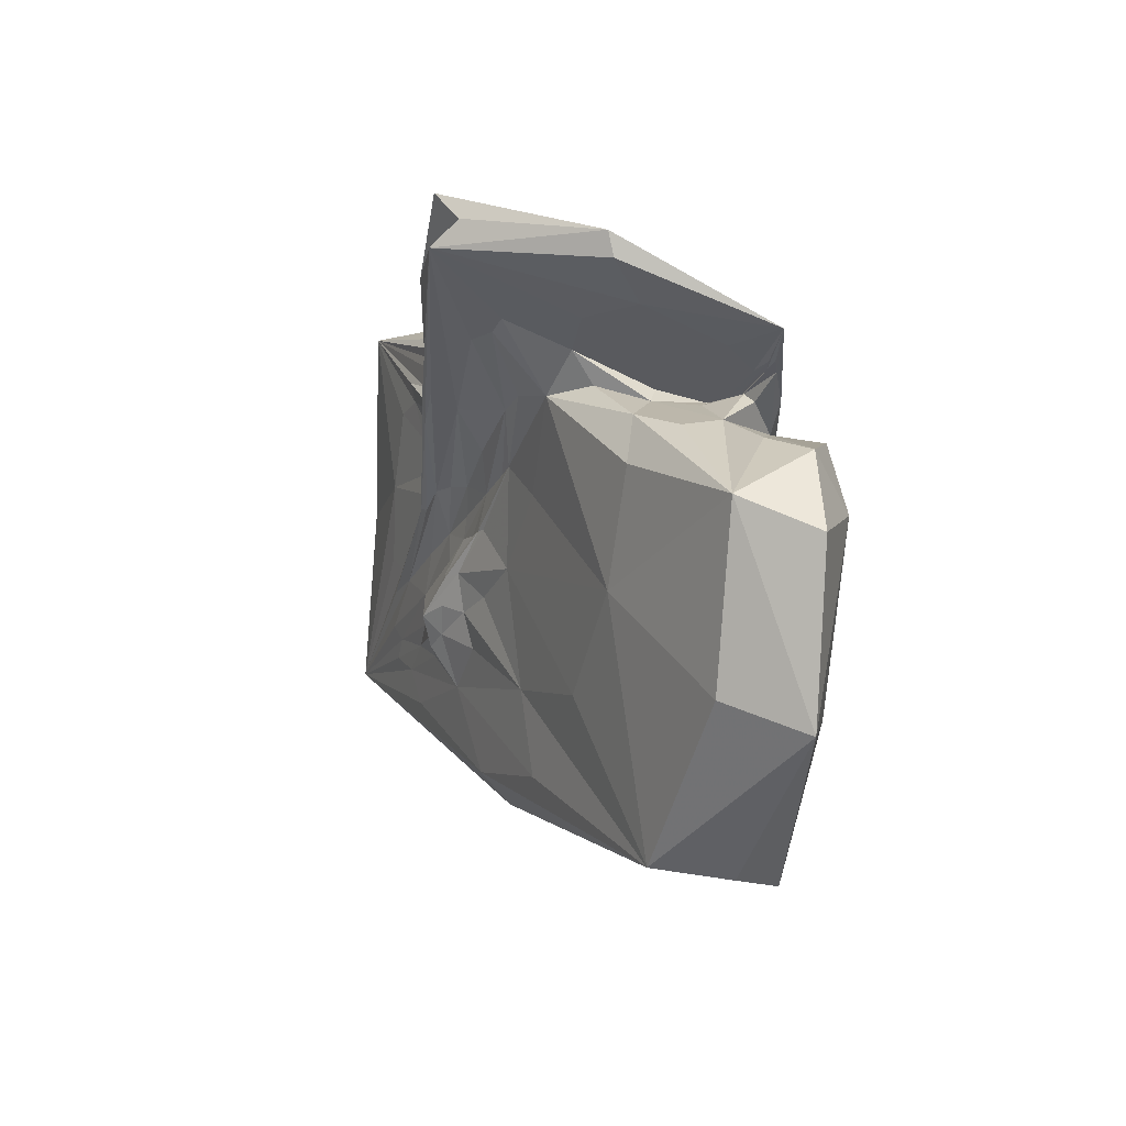
<metadata>
{"format":"obj","ext":"obj","renderer":"f3d","projection":"perspective","resolution":1024,"background":"white","views":[{"elev":61.1,"azim":104.5,"up":"+Y"}]}
</metadata>
<code>
o 886_Cube.3579
v -0.3102 3.253 1.698
v -0.3116 3.349 1.629
v -0.3104 3.362 1.441
v -0.3106 3.405 -1.989
v -0.3101 0.7742 -2.185
v -0.3075 -1.127 -1.428
v -0.3102 4.268 -0.5026
v -0.3115 2.362 0.07136
v -0.3112 3.564 0.9136
v -0.3073 -1.923 0.1724
v -0.3111 -3.157 0.07572
v -0.3102 -3.494 -0.7485
v -0.3097 3.184 1.728
v -0.3135 -3.872 0.2913
v -0.3116 2.868 1.831
v -0.3209 -5.549 2.185
v -0.3134 2.212 2.099
v -0.3157 -5.509 1.069
v -0.3174 -4.73 0.9421
v -0.3219 -5.702 2.068
v -0.3122 -3.607 0.5015
v -0.3123 -5.383 -0.5055
v -0.3161 -5.46 0.6801
v -0.3143 -5.624 0.04661
v -0.3107 3.232 1.725
v -0.3123 -3.798 0.2959
v 0.008013 -0.06992 -2.27
v 0.3286 -1.899 -0.3881
v 0.3341 -3.714 0.3183
v 0.3386 -4.765 0.8074
v 0.3129 4.129 -1.878
v 0.3378 1.39 2.226
v 0.3343 1.89 1.778
v 0.3229 3.772 0.2985
v 0.3307 3.798 1.275
v 0.3176 4.996 -0.5009
v 0.3385 -5.525 0.1616
v 0.3397 -5.078 0.6558
v 0.3386 -5.121 0.642
v 0.3279 -1.465 -0.7757
v 0.3107 4.218 -2.03
v 0.3284 -1.385 -1.485
v 0.3077 4.2 -2.146
v 0.3191 1.075 -2.243
v 0.3402 -5.229 -0.7742
v -0.213 -5.571 2.206
v 0.08254 1.017 2.255
v -0.172 -0.3581 2.222
v -0.09869 3.947 2.28
v 0.1873 -5.817 0.7043
v -0.1178 -5.839 -0.07056
v -0.1252 -5.769 2.045
v 0.004344 5.837 -0.02972
v -0.6091 -5.459 0.1196
v -0.5114 -5.312 0.1146
v 0.3421 -4.885 -0.1046
v -0.428 -5.37 0.1305
v -0.6615 -5.54 0.1701
v 0.3395 -4.857 -0.07423
v 0.3402 -4.917 -0.1105
v -0.4362 -5.437 0.2264
v -0.6287 -5.577 0.2897
v -0.5825 -5.457 0.219
v -0.8448 -5.702 0.2973
v 0.3414 -4.824 -0.06842
v -1.907 1.113 -0.3789
v -1.91 0.7323 -0.2375
v -1.908 1.259 -0.4198
v -1.37 2.047 -0.5237
v -0.5971 2.527 -0.3901
v -0.4654 2.655 -0.3655
v 1.367 -0.6155 1.757
v -1.35 -0.1126 -0.8512
v -1.055 -0.6302 -0.07508
v -1.723 0.219 -0.1599
v -1.527 0.007806 -0.1836
v -0.7625 -0.4424 -1.027
v -0.915 1.245 -1.794
v -0.4506 2.972 -0.9169
v 2.017 -1.053 1.636
v 1.5 -0.2259 1.519
v 1.815 -1.575 1.879
v -1.353 2.02 -1.821
v -1.002 2.661 -1.324
v 0.3143 3.245 -1.374
v 1.012 4.068 -1.677
v 1.839 5.189 -2.824
v 1.254 4.154 -0.6668
v -1.619 0.78 0.5123
v -0.4578 2.167 -0.1409
v -0.3769 2.304 -0.114
v -0.3108 2.138 0.6756
v -1.251 1.03 1.259
v -2.487 -0.5928 2.707
v 0.3263 -0.6645 -0.5207
v 0.916 1.333 -1.657
v 2.298 -0.326 -1.752
v 0.3401 -5.479 1.428
v 1.862 -3.658 -0.1549
v 2.371 -2.95 -0.7635
v 2.312 -3.355 -0.5213
v 0.2568 -5.855 1.624
v 0.9079 3.64 -2.593
v 0.08156 -5.875 1.738
v -2.381 -0.5974 0.8946
v -1.725 -1.461 0.8728
v -1.254 -2.642 1.124
v -0.6381 -1.688 0.3868
v -0.5228 -1.7 0.3445
v -2.168 0.1056 0.5248
v -1.571 -3.809 1.748
v 3.764 -1.774 -0.604
v 0.7628 1.507 0.9985
v 0.7414 0.6609 1.322
v 2.999 3.074 -0.8151
v 0.7385 -2.24 2.522
v 1.745 -2.938 2.237
v 0.4867 -2.412 2.698
v 1.307 -2.967 2.503
v 3.632 -1.491 0.6616
v 3.139 0.2153 0.2245
v -0.5342 -2 3.09
v 0.7369 -0.6354 1.869
v -1.004 0.7286 2.239
v -1.003 1.018 2.139
v -1.236 -0.3038 2.765
v -1.189 -0.6811 2.909
v -0.03119 -5.906 1.857
v -0.5363 -4.51 3.08
v -1.241 -4.164 2.901
v -1.234 -4.142 2.911
v 0.3313 -5.733 2.379
v -1.012 -4.585 2.623
v -2.491 -3.219 2.871
v 4.737 4.167 -3.531
v 1.06 3.145 -2.469
v 0.3371 -4.897 0.1216
v 0.4366 0.08945 1.911
v -0.5678 -1.358 -0.2049
v 1.589 -1.274 2.013
v 0.3135 4.536 -1.552
v 0.4662 1.857 -1.948
v -0.4589 0.6605 -1.572
v 1.783 -0.6964 1.685
v -1.785 0.706 -0.01038
v -0.3141 -3.85 0.2988
v -0.3875 -4.945 0.1068
v -0.3501 2.519 -0.2062
v -0.4136 2.238 -0.1096
v -1.178 1.747 -1.996
v 0.3399 -4.963 -0.2663
v 0.3283 4.119 1.153
v 0.3411 -4.889 -0.105
v -0.4826 1.949 1.688
v -0.3087 -2.914 -1.206
v -2.03 0.06253 1.948
v 0.7469 1.251 1.091
v 0.3322 -2.683 0.185
v -0.4195 -0.7093 -0.979
v -0.3101 3.064 -2.133
v 4.13 -0.08212 -0.1857
v -1.548 0.07666 -0.2511
v 0.2733 1.796 2.263
v 1.079 -3.092 2.691
v -0.3168 -5.268 0.9774
v 0.3409 -4.846 -0.06442
v 0.7229 -4.849 0.8048
v -0.5482 -2.848 0.6353
v 0.339 -5.009 0.6971
v -1.727 -3.802 2.915
v -2.002 1.054 -0.4008
v -0.4831 2.018 1.658
v -1.331 2.259 -1.515
v 0.2594 -5.786 1.356
v -0.2647 -5.756 -0.0066
v 1.912 -1.977 1.803
v -0.7839 -5.644 0.2946
v -0.3106 3.747 1.367
v 0.8285 -3.489 0.2398
v -0.6329 -4.428 1.372
v -0.5467 2.117 1.369
v -0.3198 -5.708 1.8
v -0.3113 2.666 0.3568
v -1.47 -3.836 3.081
v -0.3615 -4.837 0.1183
v 4.541 4.087 -2.389
v 0.3174 3.3 -0.7299
v -0.3151 -5.543 1.032
v 0.2672 -2.614 2.909
v -2 1.269 -0.4744
v -0.3109 3.673 1.645
v 1.569 4.77 -2.228
v -0.8127 2.489 -0.4748
v -0.312 -3.697 0.2311
v 0.3354 2.161 2.109
v -0.3108 -3.717 0.3433
v -0.000253 2.712 2.269
v -0.1081 -0.01228 2.232
v -0.3141 -4.179 0.6004
v -0.4839 1.925 1.711
v 2.947 5.402 -3.169
v -0.7942 -5.659 0.2486
v 0.3375 -5.254 0.5184
v 1.925 4.167 -0.7568
v 0.3318 3.537 1.542
v -1.413 -3.949 3.003
v -1.803 -3.016 1.562
v -1.721 0.2252 2.63
v 1.861 -0.02416 1.068
v -0.7609 -5.675 0.3285
v -0.5865 -5.422 0.1371
v 0.3375 -4.969 0.08192
v 0.3227 0.3916 -1.08
v 0.3089 4.426 -2.115
v 2.733 -2.746 -1.003
v 0.4391 2.682 0.9431
v 0.3116 4.393 -2.038
v -0.3279 2.345 -0.04985
v -1.455 -0.6655 3.046
v 0.1928 -5.877 1.68
v -0.7092 -1.226 0.1822
v -1.786 0.8517 -0.05131
v 0.08423 -5.806 1.471
v 0.3146 3.476 -1.611
v -0.3127 2.951 2.003
v -0.24 -5.277 2.424
v -0.5444 -5.511 0.2598
v -0.1066 -5.825 1.924
v 0.4839 3.753 -1.955
v 0.3384 -4.333 -1.121
v 0.3267 -0.8686 -0.5214
v -0.2303 0.129 -2.239
v 3.672 1.536 -0.5764
v -1.841 -2.217 1.255
v 2.75 -2.55 -1.114
v -0.5787 -5.371 0.161
v 0.2397 5.665 -0.161
v -0.5723 2.64 -1.958
v -0.3106 3.484 1.816
v -3.032 -1.915 3.08
v -0.3103 2.407 1.035
v -1.27 1.48 -0.1028
v 0.3124 3.565 -1.763
v -0.3111 2.222 0.3908
v 0.4739 -0.2697 -0.7709
v 1.094 -0.7239 1.775
v 0.4881 3.441 -1.338
v -1.72 0.264 -0.2744
v -0.3116 3.656 1.751
v 1.516 -0.4147 1.707
v -1.44 2.451 -0.8856
v -0.4621 -0.3727 2.39
v 0.6785 -2.817 2.769
v -0.1421 -5.697 2.159
v 0.33 -1.44 -0.9787
v -0.5484 -3.013 0.7752
v 0.2564 -5.325 2.815
v 1.287 4.473 -2.908
v -1.028 0.5066 -1.537
v 2.079 -1.362 1.783
v -0.3156 -5.551 0.7661
v -2.349 -0.0743 0.8309
v -0.623 2.979 -1.155
v -1.491 -0.5799 0.2956
v 2.29 -0.7078 1.118
v 0.3383 -5.547 1.117
v 0.556 3.47 -0.02792
v -0.2594 3.008 2.223
v 0.09865 -5.878 1.987
v 1.333 1.943 0.5334
v 1.475 -2.006 2.069
v -0.5751 2.686 -0.4217
v -0.3406 -5.306 -0.08536
v -0.3113 -3.398 -0.2549
v 0.05622 -5.862 0.0885
v 0.3102 3.612 -2.245
v 3.169 -2.352 -1.05
v 0.3399 -5.079 0.6489
v 1.163 0.471 1.253
v 0.4359 1.187 1.445
v -0.8158 -5.637 0.2198
v 0.8498 -4.595 0.6509
v -0.2313 5.406 -0.1344
v -0.3134 -5.517 -0.6287
v -1.842 0.1493 0.2234
v 0.002912 4.297 -1.761
v -0.4848 1.561 1.816
v 3.888 2.85 -3.549
v 0.05236 -5.73 2.138
v -0.6204 -5.48 0.1135
v -0.3114 4.105 0.5843
v -0.3094 4.041 -1.607
v 0.7707 -5.272 1.097
v -0.01926 -4.402 -1.669
v -0.5446 0.6472 2.216
v -0.5366 -5.49 0.2271
v -0.3614 -1.98 0.3368
v 0.7214 -5.044 1.048
v -1.958 0.6285 -0.268
v -0.5462 1.868 0.7868
v -0.1867 -5.816 1.507
v -0.3462 -5.404 0.3222
v -1.873 1.213 -1.484
v -0.3092 3.532 1.785
v -0.9133 -1.641 0.5074
v -0.3945 -2.65 0.4567
v -0.7513 -3.381 3.52
v -0.3094 -2.33 0.123
v 1.462 -3.267 2.531
v 2.859 -1.68 -1.53
v 0.3343 -4.218 0.4489
v -1.244 -1.16 3.127
v -0.7356 1.813 0.03347
v 0.3361 -3.961 -0.2305
v -0.4938 -5.268 2.284
v -0.3208 -5.636 2.147
v -0.3455 3.198 -0.8561
v -0.4839 2.903 -1.728
v -0.5319 -5.502 0.2526
v -0.01906 5.427 1.719
v -0.5514 -5.154 2.373
v 0.2211 -0.8028 2.358
v -1.139 -0.2643 -1.131
v -0.4151 2.397 -0.2058
v 0.3418 -4.922 -0.1097
v 0.3214 4.475 0.1838
v -0.4222 -1.732 -0.6386
v -1.409 -0.1003 2.771
v 0.3435 -4.849 -0.09771
v 2.24 -2.876 1.959
v 0.7402 -0.04206 1.609
v -0.5289 2.229 -0.2389
v -1.023 -0.8479 0.1504
v 0.3404 -5.313 1.21
v 0.3335 -3.287 0.05693
v -1.286 -3.908 3.128
v -0.6059 -1.681 0.3772
v -0.4929 -1.501 0.1357
v 0.3243 -0.7357 -2.004
v 1.41 0.7869 -1.704
v -0.3412 -5.326 -0.04561
v -2.114 -3.773 2.234
v 3.964 -1.522 0.1795
v 0.3017 -5.769 0.06053
v -0.3799 -5.345 0.3756
v -0.3118 -4.965 -0.8672
v 1.425 4.437 -1.264
v -0.3471 -5.383 0.3117
v 5.559 1.702 -2.985
v -2.538 -0.528 0.9572
v -1.341 -0.1728 -0.4215
v 0.4401 -0.6628 2.275
v 0.3395 -5.418 -0.7112
v -1.868 1.528 -0.5133
v -0.5442 -5.461 0.1575
v -0.3109 3.558 1.805
v -1.35 0.5036 2.536
v -1.813 0.4595 1.055
v 1.102 0.1225 1.422
v 1.354 -4.755 1.791
v 0.2446 0.2283 -2.272
v -2.429 -1.121 1.122
v -0.3099 -0.8985 -1.966
v -0.517 -5.137 2.389
v -0.2938 -5.594 2.2
v 0.009719 -5.929 1.806
v -0.227 -0.8368 2.441
v 0.3261 -1.579 -0.6532
v 0.7351 -1.306 2.155
v -0.4898 2.904 -0.6001
v -0.4959 -5.396 2.175
v -0.3015 5.416 2.097
v -0.3696 2.405 1.199
v -0.7257 1.798 1.67
v -0.3863 2.505 1.662
v -0.5705 1.939 1.812
v -0.3105 2.573 0.7972
v -0.3879 2.339 1.731
v -0.3405 2.882 -0.2323
v -0.4969 2.058 0.1721
v -0.3576 2.414 -0.1599
v -0.5873 1.112 2.089
v -0.2591 4.367 -1.902
v -0.388 3.18 -1.449
v -0.7672 2.991 -0.7235
v -0.4914 2.334 -0.2271
v -0.3901 0.386 2.302
v 0.2935 5.183 1.997
v -0.4493 1.906 -1.993
v -0.7649 2.569 -1.741
v -0.7225 2.037 -0.2217
v 0.03972 -0.9875 2.402
v -0.6486 -0.7153 2.624
v -2.391 1.544 -0.8642
v 0.2849 5.066 -2.159
v -0.2871 -4.849 -1.81
v -1.563 0.9338 -1.772
v -1.762 0.9522 -0.005134
v -1.811 0.9812 -0.2078
v 0.3863 -0.7797 2.371
v 0.3165 3.728 -1.059
v 0.5943 3.464 -0.7401
v 0.436 2.296 1.116
v 0.6382 3.143 0.5363
v 0.2971 -5.08 -1.721
v -0.3579 -1.818 -0.899
v -0.6266 0.2396 -1.345
v -0.4423 -1.773 -0.374
v -0.7661 -1.051 -0.1343
v -1.902 0.4192 0.1327
v 0.4377 -0.1067 2.115
v 0.3129 3.794 -1.819
v 0.5153 0.336 1.654
v 0.4412 1.275 -1.504
v 0.3394 -4.323 -0.3389
v 0.3541 3.671 -1.803
v 0.5155 3.161 -2.192
v -0.3004 -5.76 1.938
v -0.3501 -5.044 -0.0489
v -0.4854 -1.619 0.2419
v -0.9758 -0.8702 0.1359
v -0.3574 -2.492 0.4228
v -1.831 -0.2047 0.3263
v 0.3244 -0.4659 -0.8151
v 0.3343 -4.462 0.02821
v 0.3377 -5.045 -0.1089
v 0.000289 -5.814 1.991
v 0.03696 -5.568 2.324
v -0.09795 -5.848 1.579
v 0.591 -5.42 1.075
v 0.18 -5.814 1.551
v -0.357 -5.384 0.146
v -0.3426 -5.323 -0.06238
v -1.179 -0.7451 0.1613
v -0.3816 -4.916 0.1222
v -0.5989 -2.579 0.6155
v 0.3312 -2.342 -0.0586
v 0.3439 -4.888 -0.1037
v 0.3386 -5.37 1.017
v -0.6879 -4.785 2.618
v -0.3453 -5.4 0.3083
v -0.6922 -5.61 0.2714
v -0.7562 -5.6 0.1934
v -0.3403 -4.911 0.2136
v -0.4169 -3.141 0.566
v 0.5044 -2.697 0.1189
v 0.338 -4.927 0.09038
v 0.4375 -5.176 1.119
v -0.6013 -5.078 2.427
v -0.3683 -5.43 0.4046
v -0.6986 -5.627 0.3146
v -0.76 -5.572 0.2265
v -0.6882 -3.575 1.04
v 1.46 -3.446 -0.09416
v 0.9443 -4.574 0.5539
v -0.3986 -5.485 2.172
v -0.8064 -4.798 2.548
v -0.6183 -5.293 1.894
v 0.9888 -0.2204 1.586
v 1.167 -1.719 2.141
v 1.835 -1.011 1.946
v 1.146 0.3617 1.333
v 1.615 -2.391 2.11
v 1.897 -0.5166 1.345
v 1.792 0.7594 0.7586
v 2.505 -1.508 1.301
v -3.489 -1.973 2.171
v -2.682 -1.699 3.96
v 0.5234 -5.594 1.519
v 1.149 -4.756 3.225
v 5.693 1.788 -1.972
v 5.058 0.5957 -3.469
v 2.758 5.434 -2.091
v 2.105 4.404 -3.339
f 1 172 375 304
f 1 304 372 249
f 1 249 374 172
f 2 249 372 191
f 2 191 373 181
f 2 181 374 249
f 3 241 373 191
f 3 191 372 178
f 3 178 377 241
f 4 160 389 238
f 4 238 390 318
f 4 318 384 292
f 4 292 383 160
f 5 160 383 232
f 5 232 396 363
f 5 363 389 160
f 6 155 406 159
f 6 159 407 143
f 6 143 389 363
f 6 363 396 155
f 7 317 379 291
f 7 291 372 283
f 7 283 383 292
f 7 292 384 317
f 8 183 379 148
f 8 148 381 218
f 8 218 380 244
f 8 244 377 183
f 9 183 377 178
f 9 178 372 291
f 9 291 379 183
f 10 338 409 139
f 10 139 408 308
f 10 308 422 297
f 10 297 420 338
f 11 308 408 274
f 11 274 419 194
f 11 194 422 308
f 12 155 396 346
f 12 346 419 274
f 12 274 408 327
f 12 327 406 155
f 13 154 376 356
f 13 356 372 304
f 13 304 375 154
f 14 306 422 194
f 14 194 419 147
f 14 147 435 146
f 14 146 436 306
f 15 287 382 225
f 15 225 372 239
f 15 239 378 287
f 16 315 456 316
f 16 316 418 365
f 16 365 449 321
f 16 321 457 315
f 17 295 387 268
f 17 268 372 225
f 17 225 382 295
f 18 345 450 188
f 18 188 418 182
f 18 182 458 165
f 18 165 444 345
f 19 165 458 180
f 19 180 453 199
f 19 199 444 165
f 20 182 418 316
f 20 316 456 371
f 20 371 458 182
f 21 256 445 196
f 21 196 444 199
f 21 199 453 256
f 22 284 432 341
f 22 341 433 273
f 22 273 419 346
f 22 346 396 284
f 23 302 441 348
f 23 348 432 261
f 23 261 418 188
f 23 188 450 302
f 24 284 396 175
f 24 175 418 261
f 24 261 432 284
f 25 200 378 239
f 25 239 372 356
f 25 356 376 200
f 26 168 436 146
f 26 146 435 185
f 26 185 444 196
f 26 196 445 168
f 27 232 383 286
f 27 286 395 361
f 27 361 405 294
f 27 294 396 232
f 28 231 437 335
f 28 335 425 368
f 28 368 424 231
f 29 158 446 311
f 29 311 425 335
f 29 335 437 158
f 30 169 425 311
f 30 311 446 179
f 30 179 454 282
f 30 282 455 169
f 31 224 412 217
f 31 217 395 141
f 31 141 401 224
f 32 352 411 195
f 32 195 388 163
f 32 163 400 352
f 33 205 388 195
f 33 195 411 138
f 33 138 413 280
f 33 280 403 205
f 34 326 388 152
f 34 152 404 267
f 34 267 402 187
f 34 187 401 326
f 35 152 388 205
f 35 205 403 216
f 35 216 404 152
f 36 326 401 141
f 36 141 395 237
f 36 237 388 326
f 37 266 430 344
f 37 344 405 353
f 37 353 426 203
f 37 203 439 266
f 38 167 448 278
f 38 278 447 137
f 38 137 425 169
f 38 169 455 167
f 39 334 439 203
f 39 203 426 212
f 39 212 447 278
f 39 278 448 334
f 40 213 424 368
f 40 368 425 314
f 40 314 415 255
f 40 255 414 213
f 41 243 416 214
f 41 214 395 217
f 41 217 412 243
f 42 230 405 339
f 42 339 417 142
f 42 142 414 255
f 42 255 415 230
f 43 276 395 214
f 43 214 416 229
f 43 229 417 276
f 44 339 405 361
f 44 361 395 276
f 44 276 417 339
f 45 230 415 151
f 45 151 426 353
f 45 353 405 230
f 46 365 418 254
f 46 254 428 226
f 46 226 440 364
f 46 364 449 365
f 47 163 388 197
f 47 197 387 198
f 47 198 392 322
f 47 322 400 163
f 48 367 392 198
f 48 198 387 252
f 48 252 393 367
f 49 197 388 320
f 49 320 372 268
f 49 268 387 197
f 50 344 430 174
f 50 174 431 223
f 50 223 429 275
f 50 275 405 344
f 51 301 418 175
f 51 175 396 294
f 51 294 405 275
f 51 275 429 301
f 52 228 427 289
f 52 289 428 254
f 52 254 418 301
f 52 301 429 228
f 53 286 383 283
f 53 283 372 320
f 53 320 388 237
f 53 237 395 286
f 54 290 443 281
f 54 281 452 211
f 54 211 435 147
f 54 147 419 290
f 55 185 435 211
f 55 211 452 236
f 55 236 444 185
f 56 151 415 329
f 56 329 438 325
f 56 325 426 151
f 57 296 442 355
f 57 355 419 273
f 57 273 433 341
f 57 341 432 296
f 58 355 442 202
f 58 202 443 290
f 58 290 419 355
f 59 153 438 166
f 59 166 425 137
f 59 137 447 153
f 60 325 438 153
f 60 153 447 212
f 60 212 426 325
f 61 348 441 302
f 61 302 450 319
f 61 319 451 227
f 61 227 432 348
f 62 227 451 210
f 62 210 442 296
f 62 296 432 227
f 63 345 444 236
f 63 236 452 177
f 63 177 451 319
f 63 319 450 345
f 64 177 452 281
f 64 281 443 202
f 64 202 442 210
f 64 210 451 177
f 65 314 425 166
f 65 166 438 329
f 65 329 415 314
f 66 145 399 190
f 66 190 394 171
f 66 171 410 145
f 67 285 410 171
f 67 171 394 299
f 67 299 423 285
f 68 354 394 190
f 68 190 399 222
f 68 222 398 354
f 69 242 391 193
f 69 193 385 251
f 69 251 394 354
f 69 354 398 242
f 70 332 386 272
f 70 272 385 193
f 70 193 391 332
f 71 148 379 370
f 71 370 385 272
f 71 272 386 324
f 71 324 381 148
f 72 140 461 250
f 72 250 462 359
f 72 359 459 246
f 72 246 460 140
f 73 351 394 303
f 73 303 397 323
f 73 323 408 139
f 73 139 409 351
f 74 221 421 162
f 74 162 394 351
f 74 351 409 338
f 74 338 420 221
f 75 264 423 299
f 75 299 394 248
f 75 248 434 264
f 76 333 434 248
f 76 248 394 162
f 76 162 421 333
f 77 259 407 159
f 77 159 406 327
f 77 327 408 323
f 77 323 397 259
f 78 259 397 150
f 78 150 389 143
f 78 143 407 259
f 79 317 384 263
f 79 263 385 370
f 79 370 379 317
f 80 265 464 144
f 80 144 461 260
f 80 260 466 265
f 81 279 462 250
f 81 250 461 144
f 81 144 464 209
f 81 209 465 279
f 82 260 461 140
f 82 140 460 271
f 82 271 463 176
f 82 176 466 260
f 83 150 397 303
f 83 303 394 173
f 83 173 390 238
f 83 238 389 150
f 84 318 390 173
f 84 173 394 251
f 84 251 385 263
f 84 263 384 318
f 85 247 416 243
f 85 243 412 224
f 85 224 401 187
f 85 187 402 247
f 86 247 402 347
f 86 347 473 192
f 86 192 417 229
f 86 229 416 247
f 87 192 473 201
f 87 201 474 258
f 87 258 417 192
f 88 267 404 204
f 88 204 473 347
f 88 347 402 267
f 89 358 380 313
f 89 313 391 242
f 89 242 398 262
f 89 262 467 358
f 90 313 380 149
f 90 149 386 332
f 90 332 391 313
f 91 149 380 218
f 91 218 381 324
f 91 324 386 149
f 92 300 373 241
f 92 241 377 244
f 92 244 380 300
f 93 300 380 358
f 93 358 467 156
f 93 156 374 181
f 93 181 373 300
f 94 156 467 240
f 94 240 468 208
f 94 208 374 156
f 95 245 446 158
f 95 158 437 231
f 95 231 424 213
f 95 213 414 245
f 96 245 414 136
f 96 136 474 340
f 96 340 446 245
f 97 340 474 288
f 97 288 472 310
f 97 310 454 179
f 97 179 446 340
f 98 298 430 266
f 98 266 439 334
f 98 334 448 298
f 99 167 455 235
f 99 235 472 215
f 99 215 430 298
f 99 298 448 167
f 100 235 455 282
f 100 282 454 310
f 100 310 472 235
f 101 215 472 277
f 101 277 469 293
f 101 293 430 215
f 102 293 469 220
f 102 220 431 174
f 102 174 430 293
f 103 136 414 142
f 103 142 417 258
f 103 258 474 136
f 104 223 431 220
f 104 220 469 366
f 104 366 429 223
f 105 362 467 350
f 105 350 410 285
f 105 285 423 362
f 106 362 423 264
f 106 264 434 305
f 106 305 436 234
f 106 234 467 362
f 107 168 445 256
f 107 256 453 207
f 107 207 467 234
f 107 234 436 168
f 108 333 421 337
f 108 337 422 306
f 108 306 436 305
f 108 305 434 333
f 109 337 421 221
f 109 221 420 297
f 109 297 422 337
f 110 350 467 262
f 110 262 398 222
f 110 222 399 145
f 110 145 410 350
f 111 207 453 180
f 111 180 458 342
f 111 342 467 207
f 112 277 472 349
f 112 349 471 343
f 112 343 470 360
f 112 360 469 277
f 113 157 462 279
f 113 279 465 270
f 113 270 404 216
f 113 216 403 157
f 114 157 403 280
f 114 280 413 331
f 114 331 459 359
f 114 359 462 157
f 115 270 465 233
f 115 233 471 186
f 115 186 473 204
f 115 204 404 270
f 116 164 460 369
f 116 369 411 352
f 116 352 400 253
f 116 253 470 164
f 117 309 470 330
f 117 330 466 176
f 117 176 463 309
f 118 253 400 322
f 118 322 392 189
f 118 189 470 253
f 119 164 470 309
f 119 309 463 271
f 119 271 460 164
f 120 330 470 343
f 120 343 471 161
f 120 161 466 330
f 121 161 471 233
f 121 233 465 209
f 121 209 464 265
f 121 265 466 161
f 122 367 393 312
f 122 312 468 307
f 122 307 470 189
f 122 189 392 367
f 123 369 460 246
f 123 246 459 331
f 123 331 413 138
f 123 138 411 369
f 124 328 382 287
f 124 287 378 200
f 124 200 376 357
f 124 357 468 328
f 125 154 375 172
f 125 172 374 208
f 125 208 468 357
f 125 357 376 154
f 126 328 468 219
f 126 219 387 295
f 126 295 382 328
f 127 219 468 312
f 127 312 393 252
f 127 252 387 219
f 128 228 429 366
f 128 366 469 269
f 128 269 427 228
f 129 307 468 336
f 129 336 440 226
f 129 226 428 257
f 129 257 470 307
f 130 184 468 206
f 130 206 457 321
f 130 321 449 184
f 131 336 468 184
f 131 184 449 364
f 131 364 440 336
f 132 257 428 289
f 132 289 427 269
f 132 269 469 360
f 132 360 470 257
f 133 170 458 371
f 133 371 456 315
f 133 315 457 206
f 133 206 468 170
f 134 170 468 240
f 134 240 467 342
f 134 342 458 170
f 135 186 471 349
f 135 349 472 288
f 135 288 474 201
f 135 201 473 186

</code>
